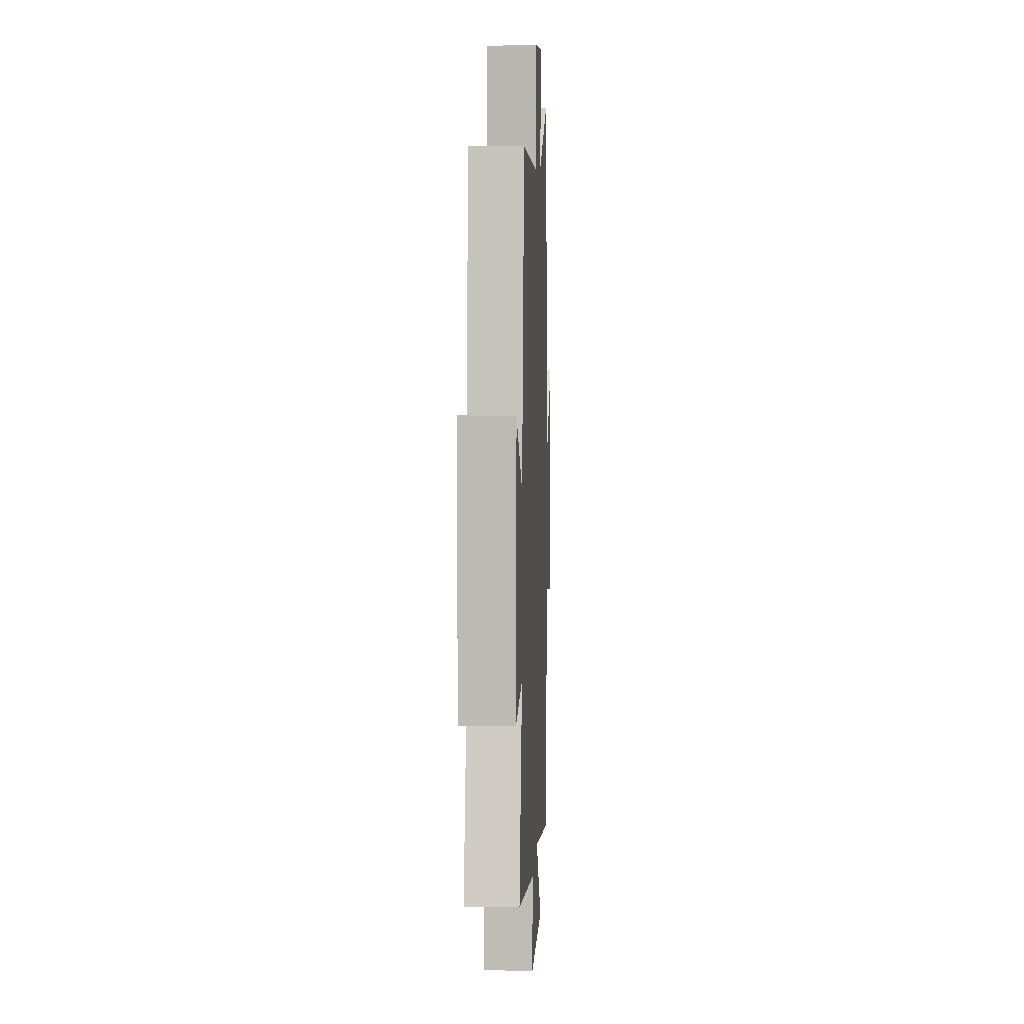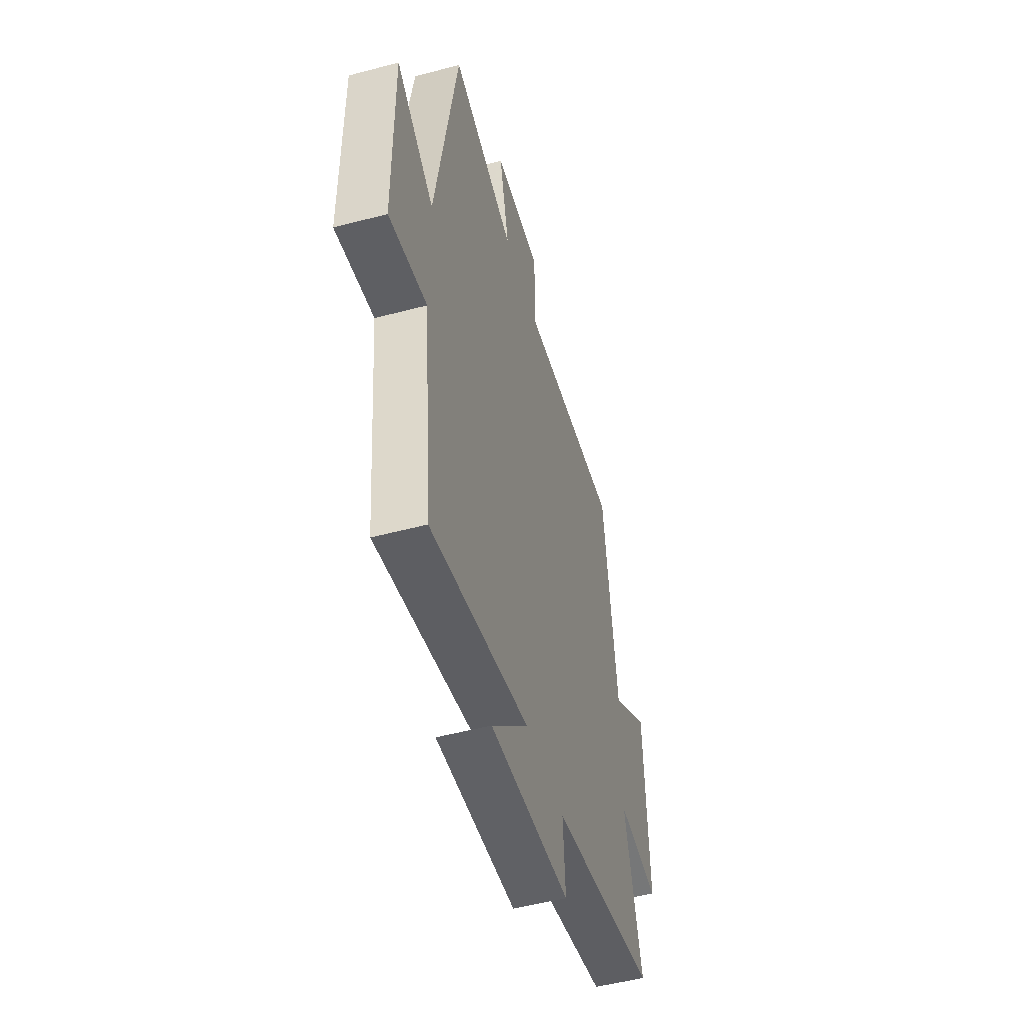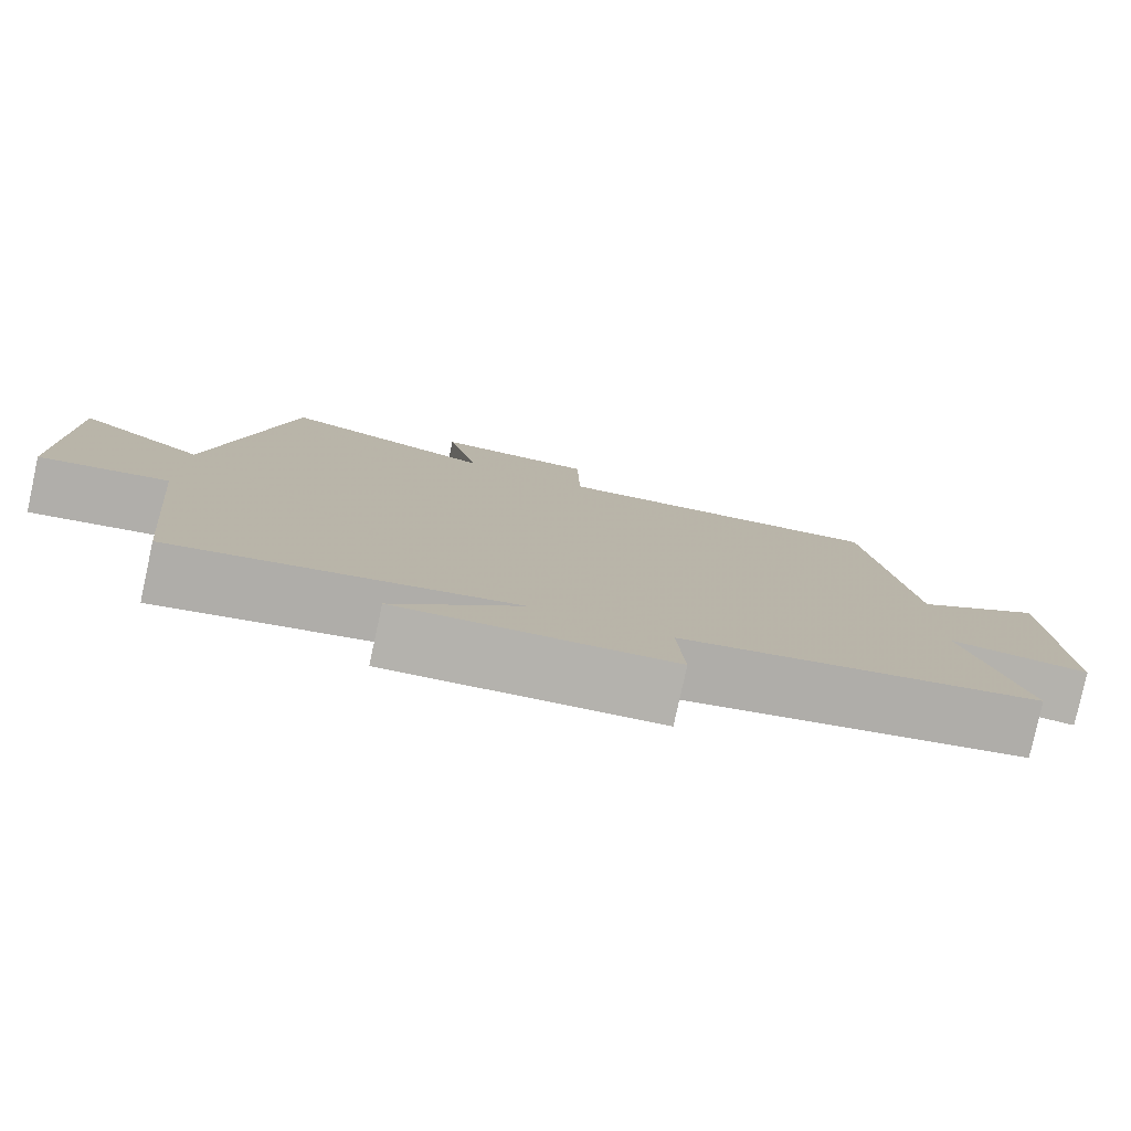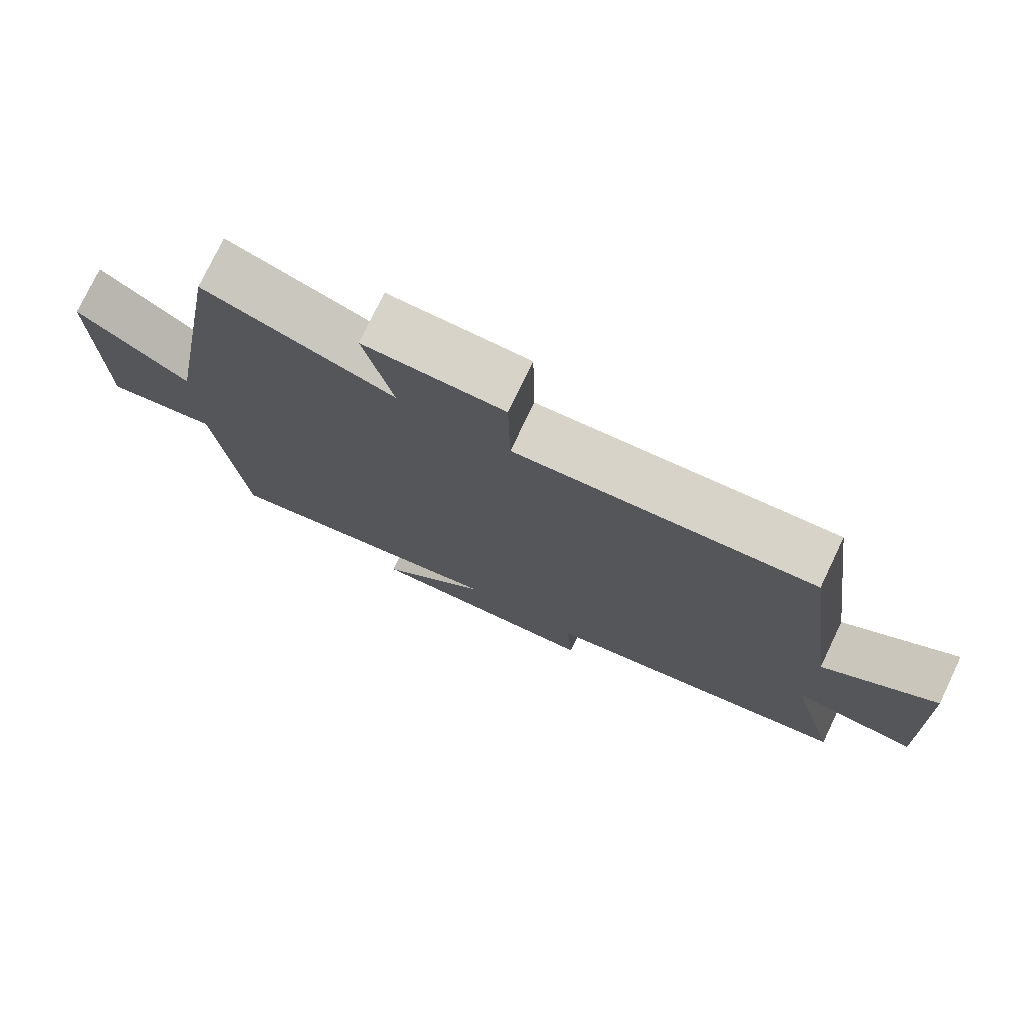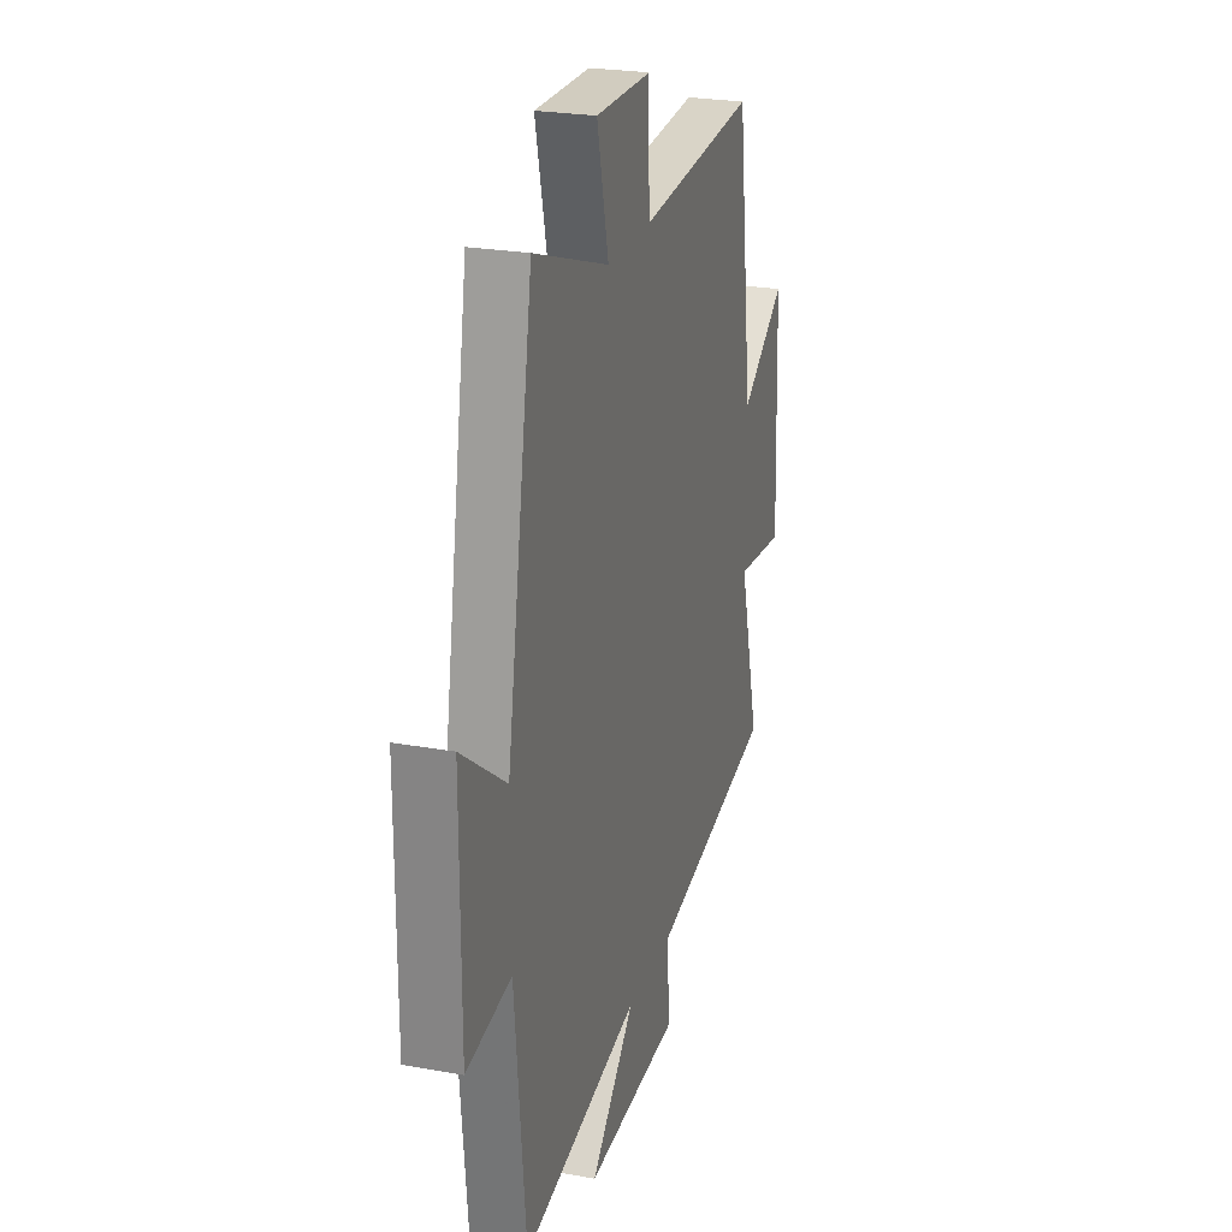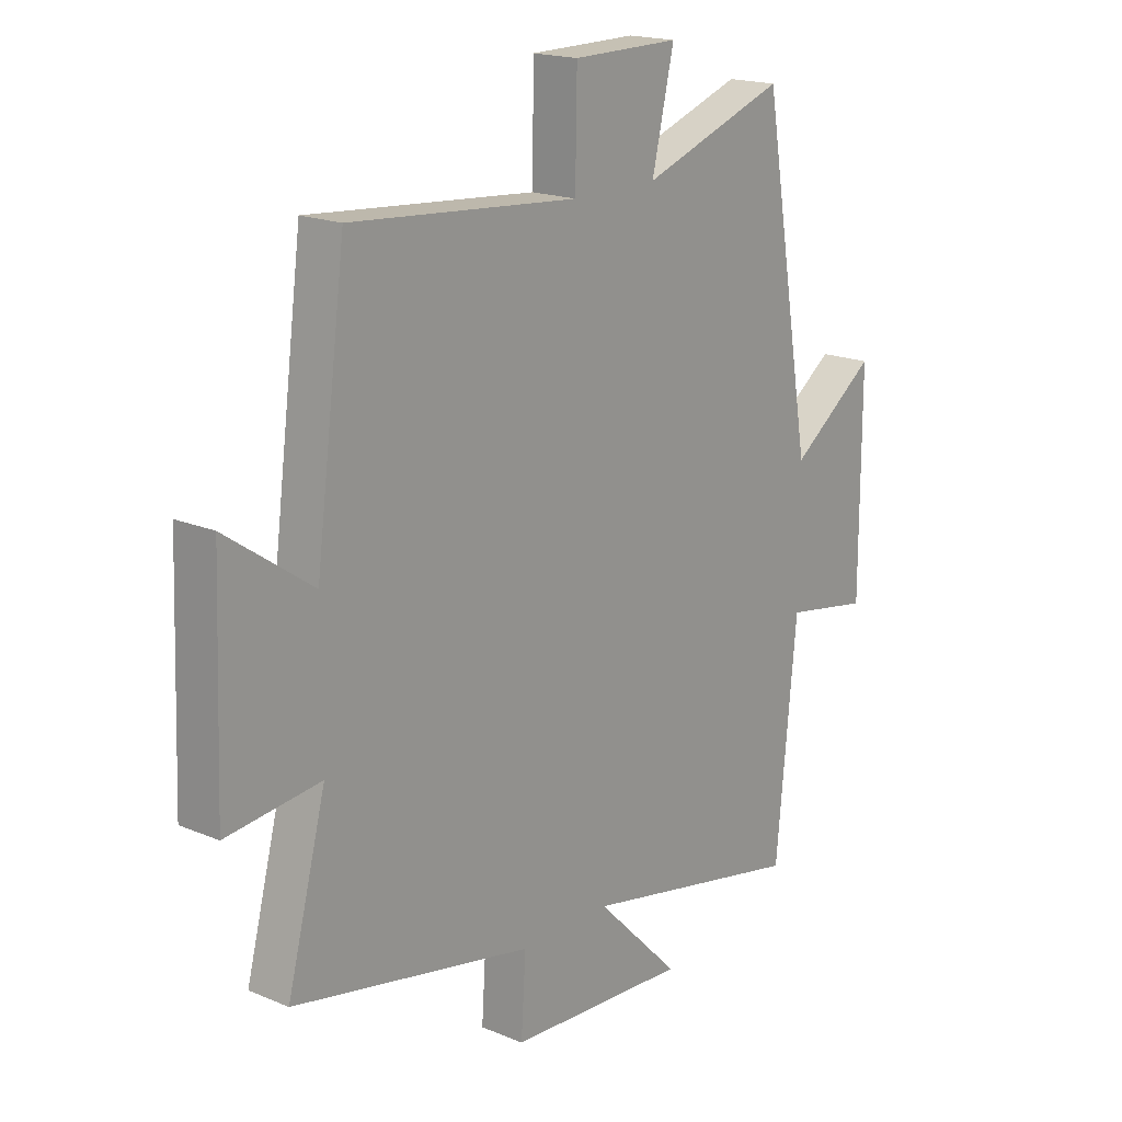
<metadata>
{"format":"obj","ext":"obj","renderer":"f3d","projection":"perspective","resolution":1024,"background":"white","views":[{"elev":8.2,"azim":92.6,"up":"+Z"},{"elev":-51.2,"azim":-73.9,"up":"+Z"},{"elev":-79.8,"azim":-12.3,"up":"+Z"},{"elev":76.6,"azim":25.6,"up":"+Z"},{"elev":24.5,"azim":-73.3,"up":"+Z"},{"elev":18.2,"azim":129.2,"up":"+Z"}]}
</metadata>
<code>
v 0.572 0.07 -0.408
v 0.126 0.07 -0.5
v 0.135 0.07 -0.637
v -0.201 0.07 -0.657
v -0.044 0.07 -0.5
v -0.462 0.07 -0.586
v -0.5 0.07 -0.192
v -0.659 0.07 -0.22
v -0.659 0.07 0.158
v -0.5 0.07 0.042
v -0.406 0.07 0.595
v -0.138 0.07 0.5
v -0.179 0.07 0.677
v 0.019 0.07 0.675
v 0.022 0.07 0.5
v 0.444 0.07 0.534
v 0.5 0.07 0.108
v 0.66 0.07 0.219
v 0.674 0.07 -0.153
v 0.5 0.07 -0.134
v 0.572 0 -0.408
v 0.126 0 -0.5
v 0.135 0 -0.637
v -0.201 0 -0.657
v -0.044 0 -0.5
v -0.462 0 -0.586
v -0.5 0 -0.192
v -0.659 0 -0.22
v -0.659 0 0.158
v -0.5 0 0.042
v -0.406 0 0.595
v -0.138 0 0.5
v -0.179 0 0.677
v 0.019 0 0.675
v 0.022 0 0.5
v 0.444 0 0.534
v 0.5 0 0.108
v 0.66 0 0.219
v 0.674 0 -0.153
v 0.5 0 -0.134
f 17 18 19 20
f 15 16 17 20
f 15 20 1 2
f 12 13 14 15
f 12 15 2 3
f 10 11 12 3
f 7 8 9 10
f 5 6 7 10
f 5 10 3
f 3 4 5
f 40 39 38 37
f 40 37 36 35
f 22 21 40 35
f 35 34 33 32
f 23 22 35 32
f 23 32 31 30
f 30 29 28 27
f 30 27 26 25
f 23 30 25
f 25 24 23
f 1 21 22 2
f 2 22 23 3
f 3 23 24 4
f 4 24 25 5
f 5 25 26 6
f 6 26 27 7
f 7 27 28 8
f 8 28 29 9
f 9 29 30 10
f 10 30 31 11
f 11 31 32 12
f 12 32 33 13
f 13 33 34 14
f 14 34 35 15
f 15 35 36 16
f 16 36 37 17
f 17 37 38 18
f 18 38 39 19
f 19 39 40 20
f 20 40 21 1

</code>
